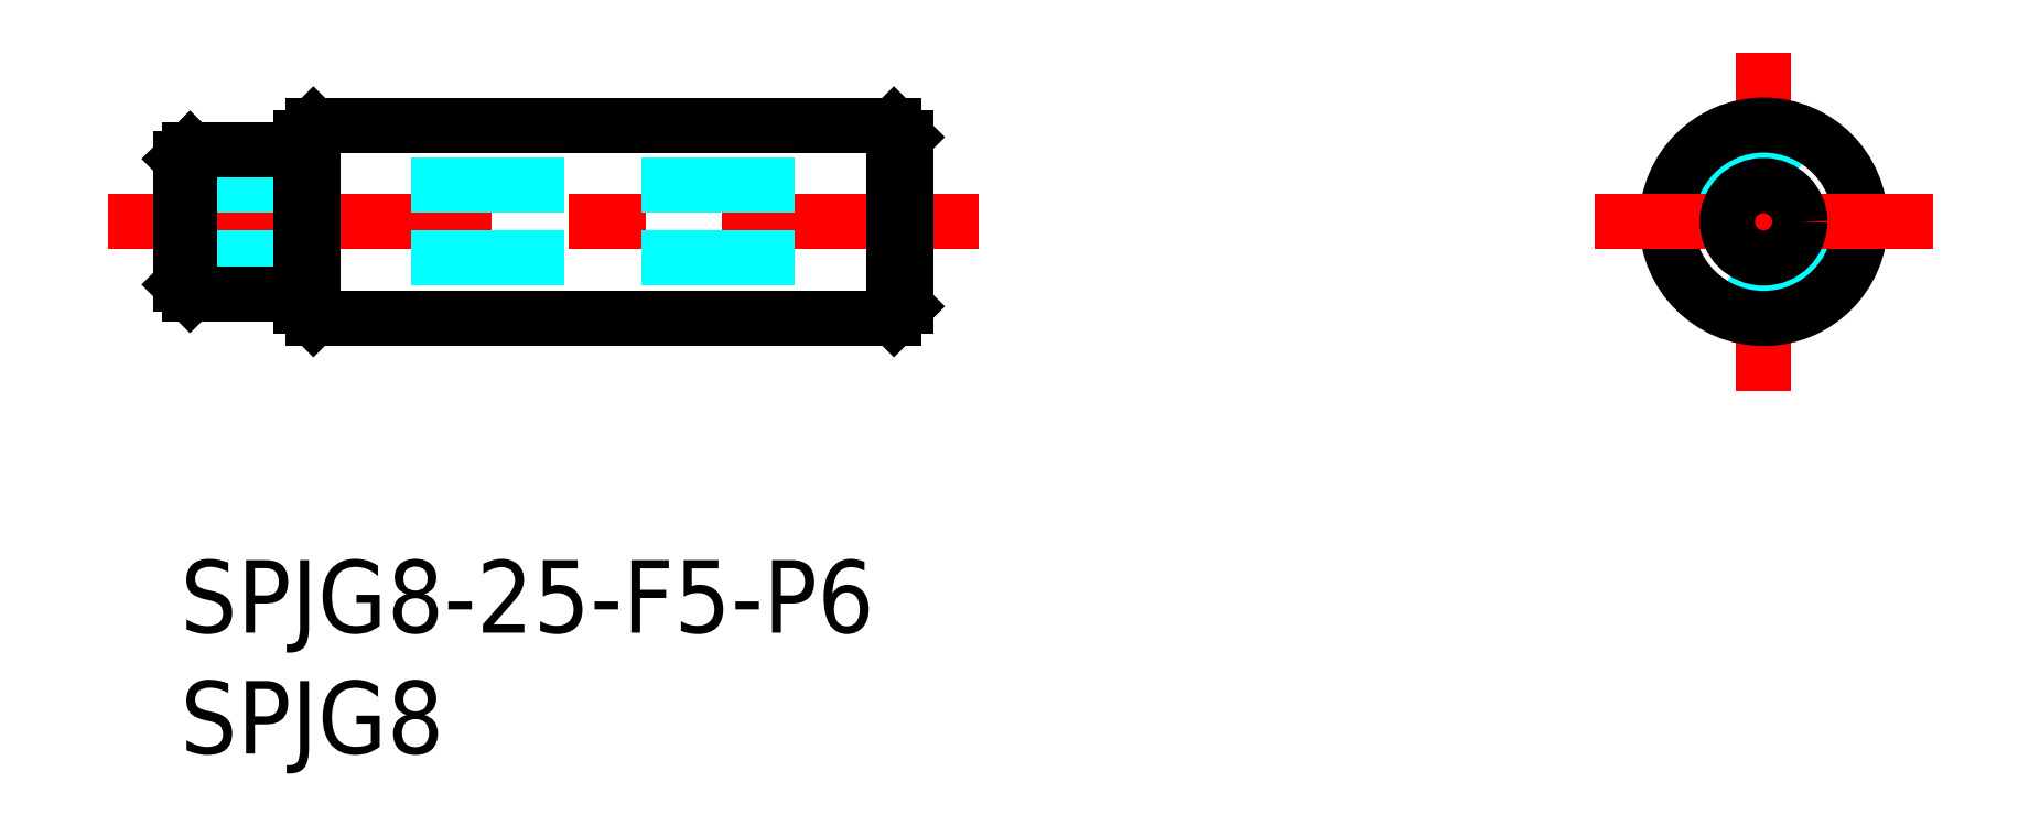
<metadata>
{"format":"dxf","ext":"dxf","renderer":"ezdxf+matplotlib","layout":"modelspace","background":"white","min_lineweight":24,"dpi":150}
</metadata>
<code>
0
SECTION
2
ENTITIES
0
INSERT
8
MSM_CONTINUOUS
2
*U4
10
0
20
0
30
0
0
INSERT
8
MSM_CONTINUOUS
2
*U5
10
0
20
0
30
0
0
LINE
8
MSM_CENTER
10
-3
20
14
30
0
11
33
21
14
31
0
0
LINE
8
MSM_DASHED
10
-6.6e-15
20
12.5
30
0
11
30
21
12.5
31
0
0
LINE
8
MSM_DASHED
10
-6.6e-15
20
15.5
30
0
11
30
21
15.5
31
0
0
LINE
8
MSM_CONTINUOUS
10
5.5
20
10
30
0
11
29.5
21
10
31
0
0
LINE
8
MSM_CONTINUOUS
10
5.5
20
18
30
0
11
29.5
21
18
31
0
0
LINE
8
MSM_CONTINUOUS
10
-6.6e-15
20
16.6
30
0
11
-6.6e-15
21
11.4
31
0
0
LINE
8
MSM_CONTINUOUS
10
5.5
20
18
30
0
11
5.5
21
10
31
0
0
LINE
8
MSM_CONTINUOUS
10
5
20
17.5
30
0
11
5
21
10.5
31
0
0
LINE
8
MSM_CONTINUOUS
10
0.4
20
11
30
0
11
4.7
21
11
31
0
0
ARC
8
MSM_CONTINUOUS
10
4.7
20
10.7
30
0
40
0.3
50
0
51
90
0
LINE
8
MSM_CONTINUOUS
10
5
20
10.5
30
0
11
5.5
21
10
31
0
0
LINE
8
MSM_CONTINUOUS
10
0.4
20
17
30
0
11
4.7
21
17
31
0
0
ARC
8
MSM_CONTINUOUS
10
4.7
20
17.3
30
0
40
0.3
50
270
51
0
0
LINE
8
MSM_CONTINUOUS
10
5
20
17.5
30
0
11
5.5
21
18
31
0
0
LINE
8
MSM_CENTER
10
65.46
20
21
30
0
11
65.46
21
7
31
0
0
CIRCLE
8
MSM_DASHED
10
65.46
20
14
30
0
40
3
0
CIRCLE
8
MSM_CONTINUOUS
10
65.46
20
14
30
0
40
4
0
LINE
8
MSM_CONTINUOUS
10
29.5
20
18
30
0
11
29.5
21
10
31
0
0
LINE
8
MSM_CONTINUOUS
10
30
20
17.5
30
0
11
30
21
10.5
31
0
0
LINE
8
MSM_CONTINUOUS
10
29.5
20
10
30
0
11
30
21
10.5
31
0
0
LINE
8
MSM_CONTINUOUS
10
30
20
17.5
30
0
11
29.5
21
18
31
0
0
LINE
8
MSM_CENTER
10
58.46
20
14
30
0
11
72.46
21
14
31
0
0
CIRCLE
8
MSM_CONTINUOUS
10
65.46
20
14
30
0
40
1.5
0
LINE
8
MSM_CONTINUOUS
10
0.4
20
17
30
0
11
-6.7e-15
21
16.6
31
0
0
LINE
8
MSM_CONTINUOUS
10
0.4
20
11
30
0
11
-6.7e-15
21
11.4
31
0
0
LINE
8
MSM_CONTINUOUS
10
0.4
20
17
30
0
11
0.4
21
11
31
0
0
ENDSEC
0
EOF

</code>
